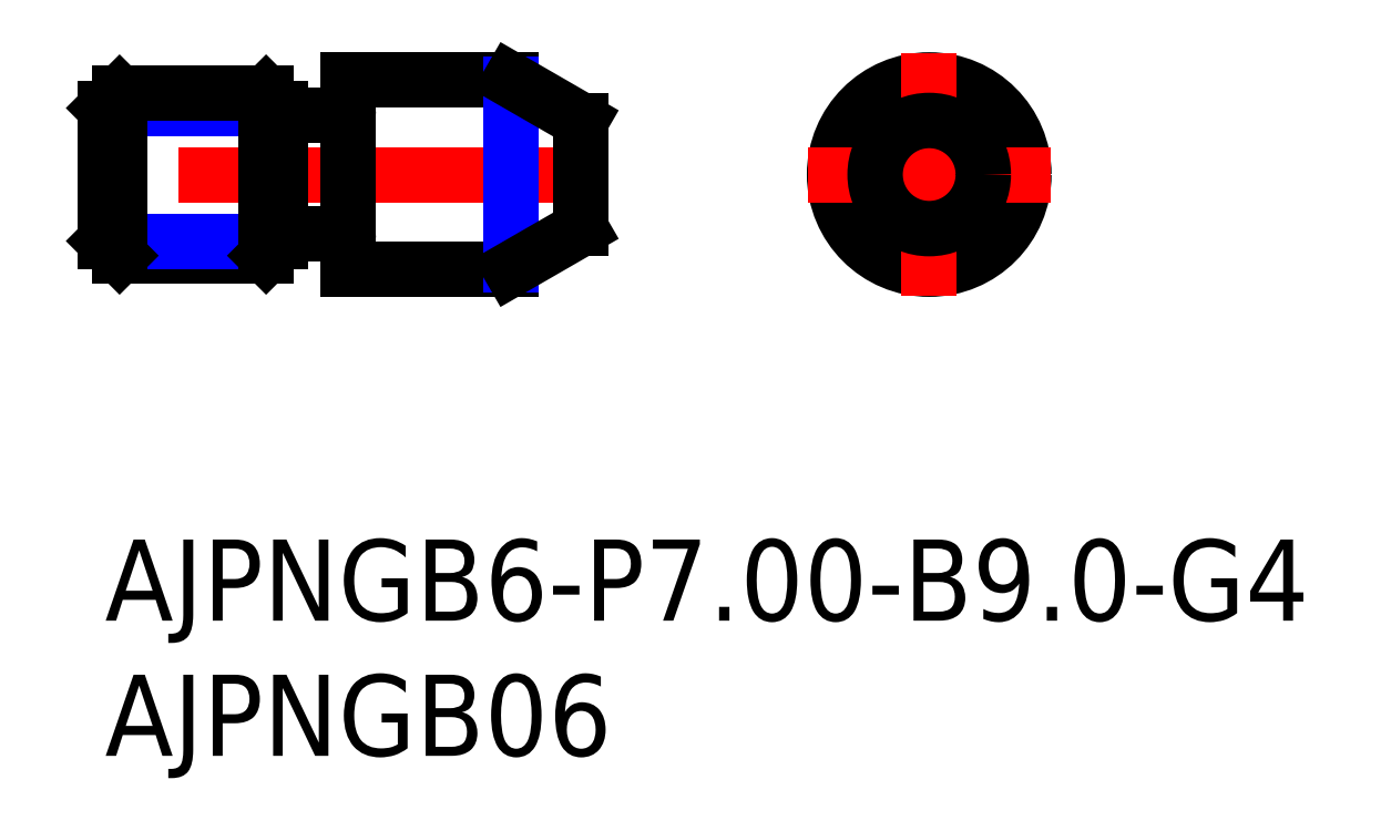
<metadata>
{"format":"dxf","ext":"dxf","renderer":"ezdxf+matplotlib","layout":"modelspace","background":"white","min_lineweight":24,"dpi":150}
</metadata>
<code>
0
SECTION
2
ENTITIES
0
INSERT
8
MSM_CONTINUOUS
2
*U16
10
0
20
0
30
0
0
INSERT
8
MSM_CONTINUOUS
2
*U17
10
0
20
0
30
0
0
LINE
8
MSM_CONTINUOUS
10
15
20
10.88
30
0
11
9
21
10.88
31
0
0
LINE
8
MSM_CONTINUOUS
10
15
20
17.88
30
0
11
9
21
17.88
31
0
0
LINE
8
MSM_CENTER
10
18.6
20
14.38
30
0
11
-1
21
14.38
31
0
0
LINE
8
MSM_CONTINUOUS
10
5.958
20
11.38
30
0
11
0.5415
21
11.38
31
0
0
LINE
8
MSM_NARROW
10
6.5
20
11.92
30
0
11
0
21
11.92
31
0
0
LINE
8
MSM_NARROW
10
6.5
20
16.84
30
0
11
0
21
16.84
31
0
0
LINE
8
MSM_CONTINUOUS
10
5.958
20
17.38
30
0
11
0.5415
21
17.38
31
0
0
LINE
8
MSM_CONTINUOUS
10
0
20
11.92
30
0
11
-1.42e-14
21
16.84
31
0
0
LINE
8
MSM_CONTINUOUS
10
0
20
11.92
30
0
11
0.5415
21
11.38
31
0
0
LINE
8
MSM_CONTINUOUS
10
0.5415
20
11.38
30
0
11
0.5415
21
17.38
31
0
0
LINE
8
MSM_CONTINUOUS
10
0.5415
20
17.38
30
0
11
2.84e-14
21
16.84
31
0
0
LINE
8
MSM_CONTINUOUS
10
6.5
20
16.84
30
0
11
6.5
21
11.92
31
0
0
LINE
8
MSM_CONTINUOUS
10
6.5
20
16.58
30
0
11
8.8
21
16.58
31
0
0
LINE
8
MSM_CONTINUOUS
10
6.5
20
12.18
30
0
11
8.8
21
12.18
31
0
0
LINE
8
MSM_CONTINUOUS
10
5.958
20
17.38
30
0
11
6.5
21
16.84
31
0
0
LINE
8
MSM_CONTINUOUS
10
6.5
20
11.92
30
0
11
5.958
21
11.38
31
0
0
LINE
8
MSM_CONTINUOUS
10
5.958
20
17.38
30
0
11
5.958
21
11.38
31
0
0
LINE
8
MSM_CONTINUOUS
10
9
20
10.88
30
0
11
9
21
17.88
31
0
0
ARC
8
MSM_CONTINUOUS
10
8.8
20
16.78
30
0
40
0.2
50
270
51
0
0
ARC
8
MSM_CONTINUOUS
10
8.8
20
11.98
30
0
40
0.2
50
0
51
90
0
CIRCLE
8
MSM_CONTINUOUS
10
30.48
20
14.38
30
0
40
3.5
0
LINE
8
MSM_CENTER
10
34.98
20
14.38
30
0
11
25.98
21
14.38
31
0
0
LINE
8
MSM_CENTER
10
30.48
20
18.88
30
0
11
30.48
21
9.879
31
0
0
LINE
8
MSM_NARROW
10
15
20
17.7
30
0
11
15
21
11.05
31
0
0
LINE
8
MSM_CONTINUOUS
10
15
20
17.88
30
0
11
17.6
21
16.38
31
0
0
LINE
8
MSM_CONTINUOUS
10
15
20
10.88
30
0
11
17.6
21
12.38
31
0
0
LINE
8
MSM_CONTINUOUS
10
17.6
20
16.38
30
0
11
17.6
21
12.38
31
0
0
CIRCLE
8
MSM_CONTINUOUS
10
30.48
20
14.38
30
0
40
2
0
ENDSEC
0
EOF

</code>
